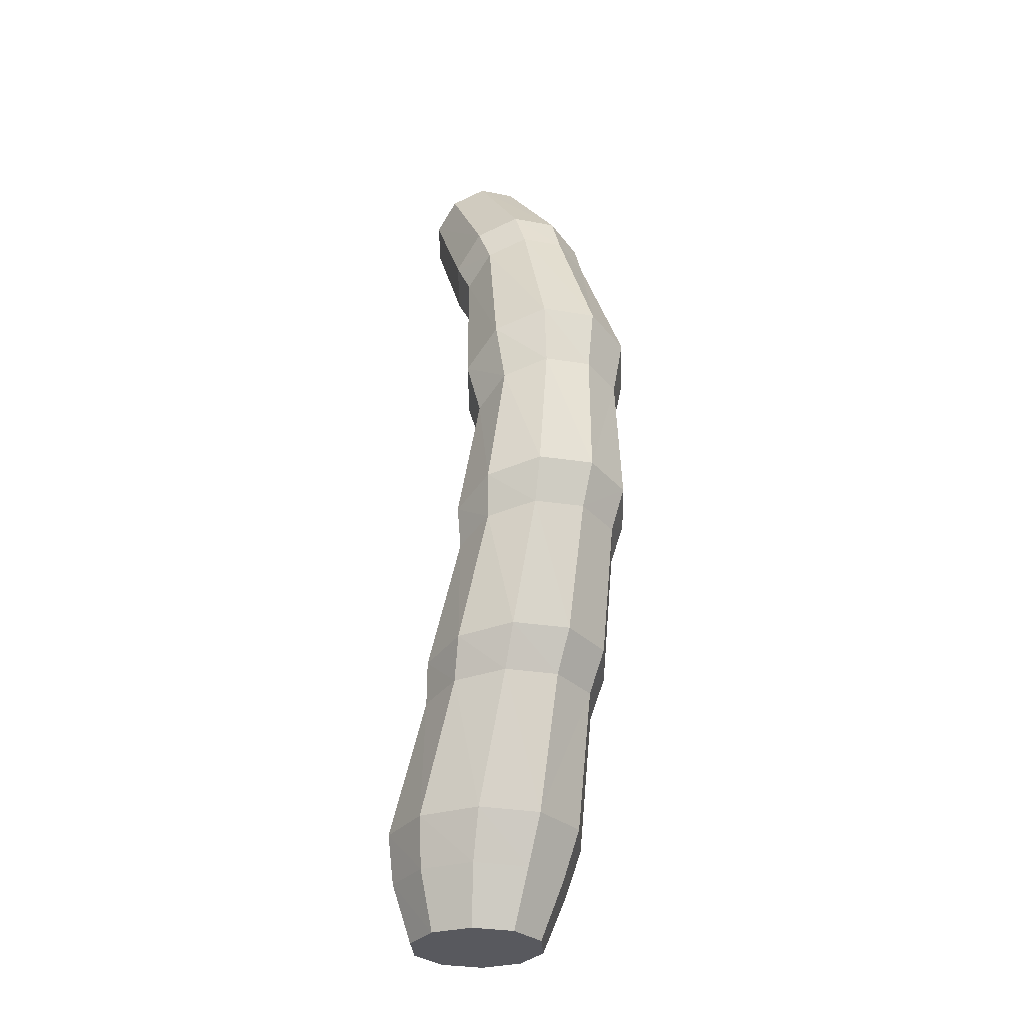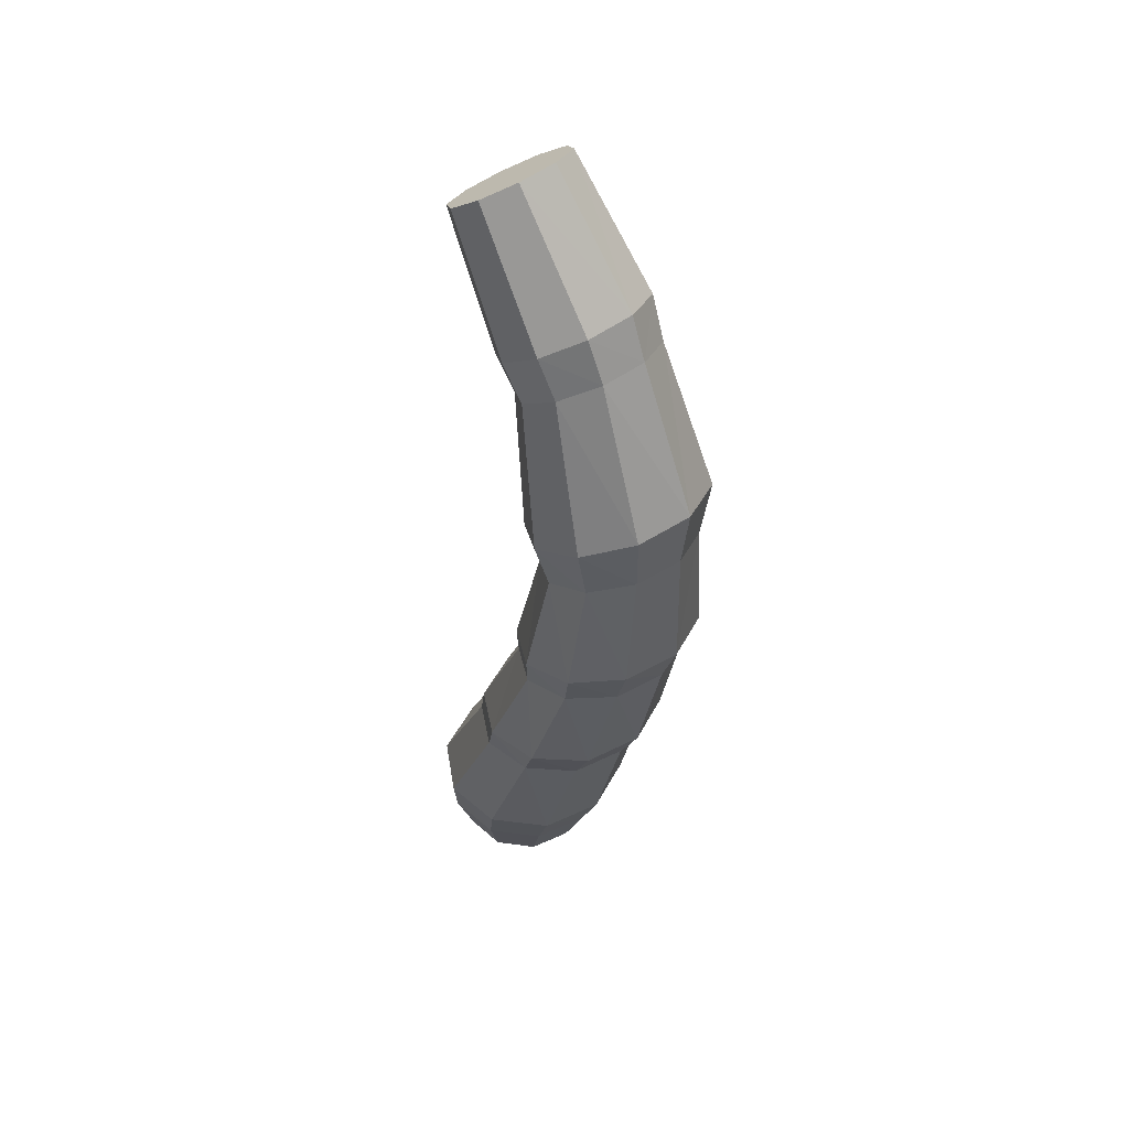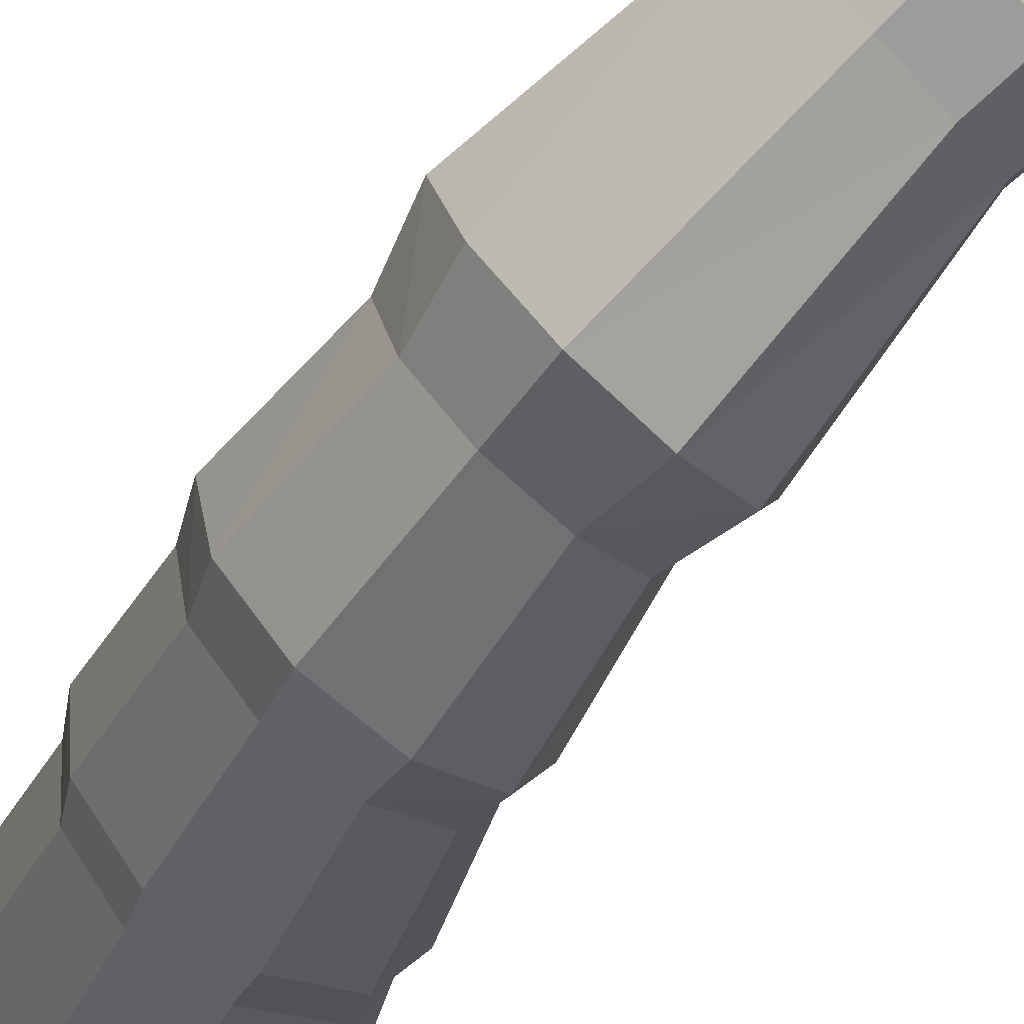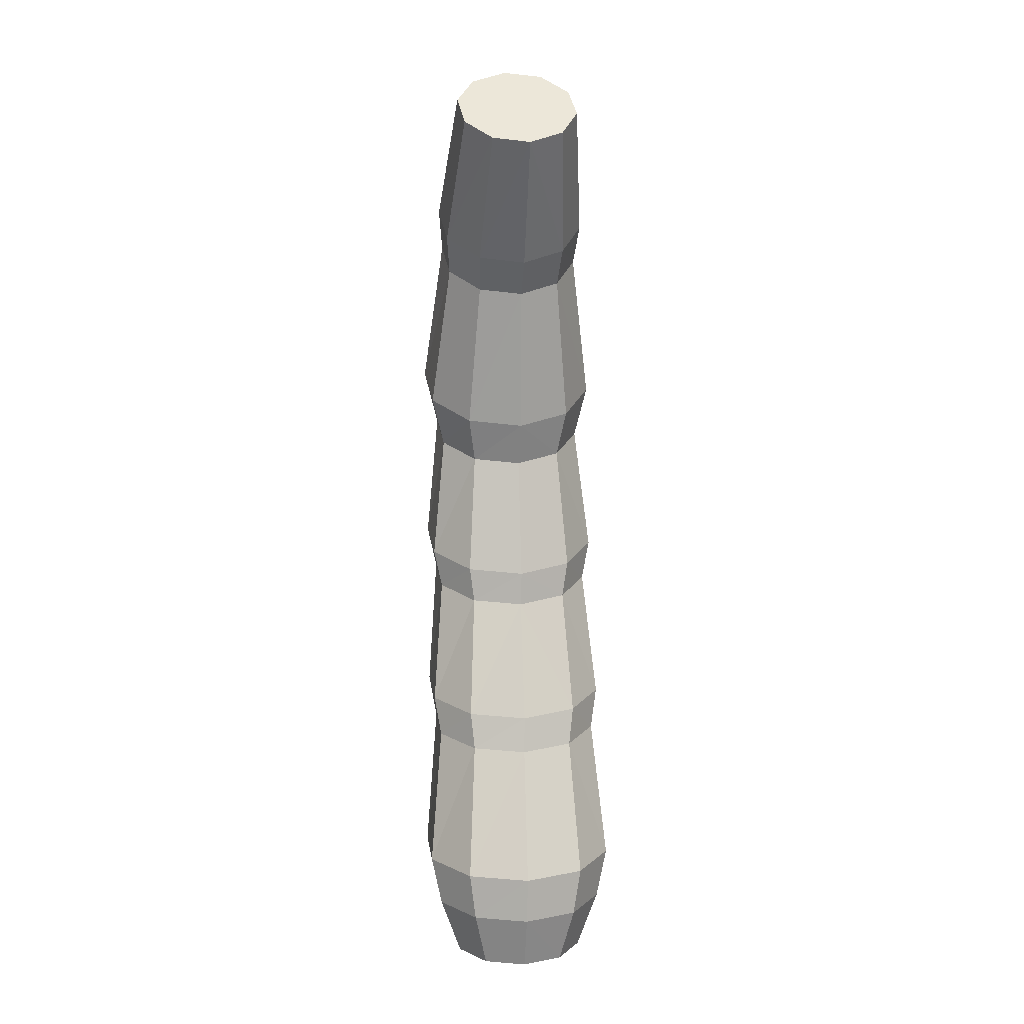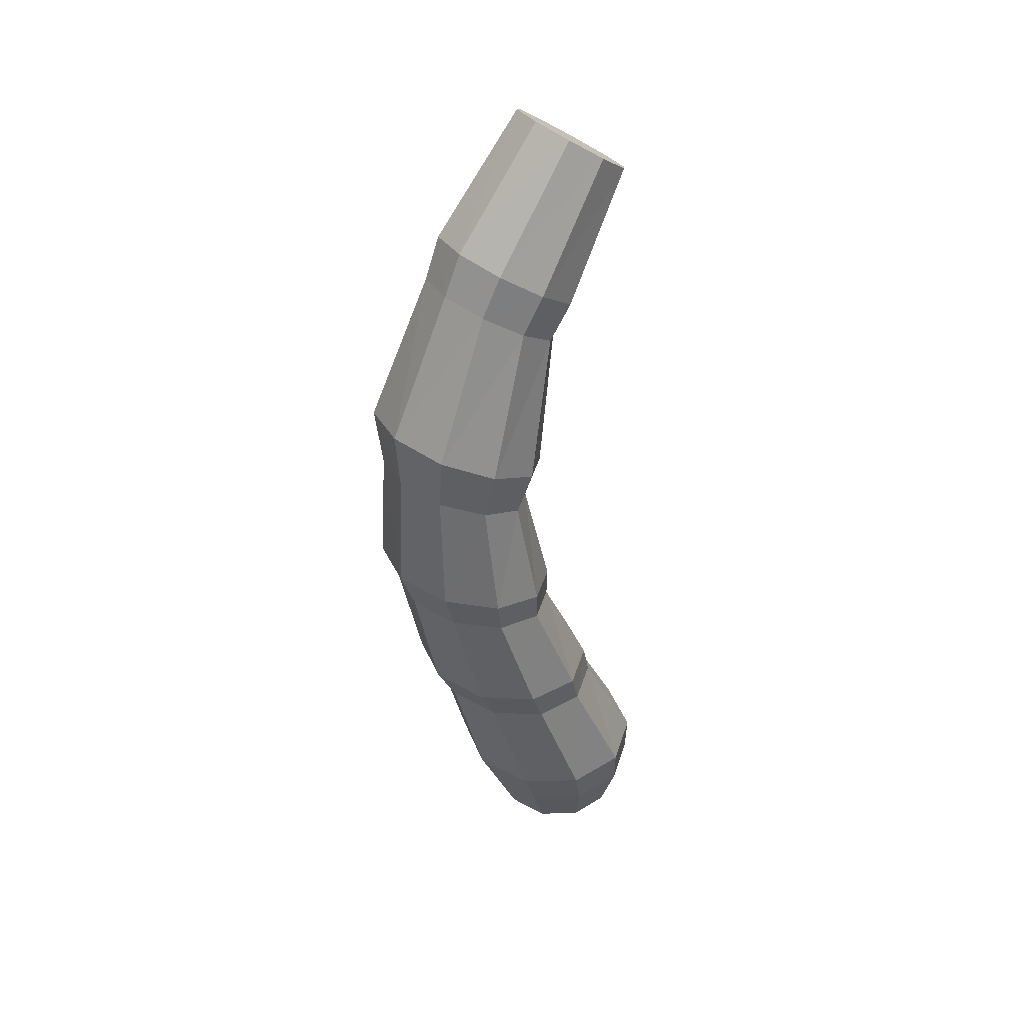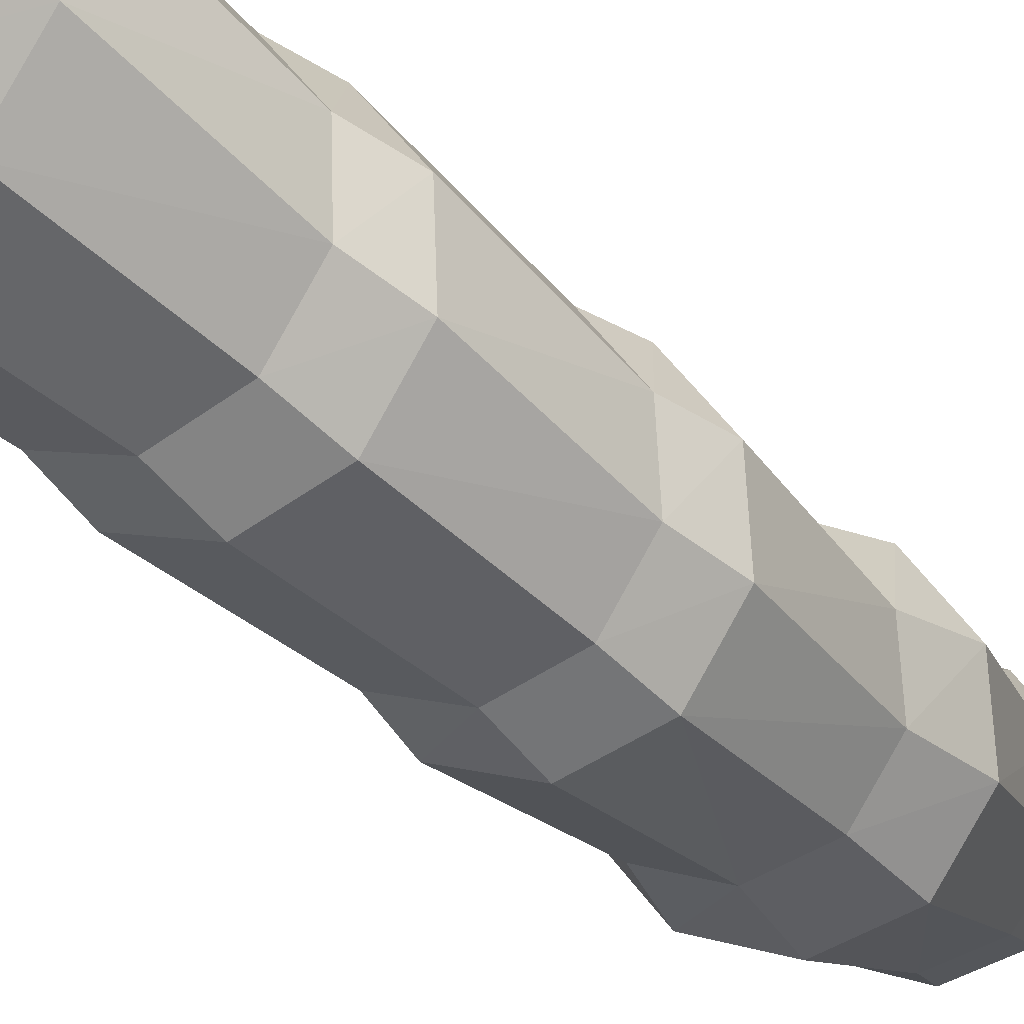
<metadata>
{"format":"obj","ext":"obj","renderer":"f3d","projection":"perspective","resolution":1024,"background":"white","views":[{"elev":-30.3,"azim":111.4,"up":"+Y"},{"elev":47.3,"azim":98.8,"up":"+Y"},{"elev":-47.8,"azim":148.9,"up":"+Z"},{"elev":10.8,"azim":-42.9,"up":"+Y"},{"elev":39.3,"azim":-163.6,"up":"+Y"},{"elev":-29.7,"azim":34.6,"up":"+Z"}]}
</metadata>
<code>
o Cylinder
v -2.208 -0.2 -2.558
v -2.199 -0.03331 -2.632
v -2.09 -0.2 -2.52
v -2.045 -0.03296 -2.582
v -2.018 -0.2 -2.42
v -1.949 -0.03319 -2.451
v -2.018 -0.2 -2.297
v -1.949 -0.03392 -2.289
v -2.09 -0.2 -2.197
v -2.044 -0.03487 -2.157
v -2.208 -0.2 -2.158
v -2.198 -0.03567 -2.107
v -2.326 -0.2 -2.197
v -2.353 -0.03603 -2.157
v -2.398 -0.2 -2.297
v -2.448 -0.0358 -2.288
v -2.398 -0.2 -2.42
v -2.449 -0.03507 -2.45
v -2.326 -0.2 -2.52
v -2.353 -0.03412 -2.582
v -2.005 0.1096 -2.635
v -2.178 0.1082 -2.691
v -1.897 0.1087 -2.488
v -1.896 0.1058 -2.305
v -2.003 0.102 -2.158
v -2.176 0.09883 -2.101
v -2.35 0.09741 -2.156
v -2.457 0.09832 -2.303
v -2.458 0.1012 -2.486
v -2.351 0.105 -2.634
v -1.939 0.5018 -2.717
v -2.091 0.4958 -2.764
v -1.843 0.4981 -2.59
v -1.84 0.4863 -2.431
v -1.931 0.4708 -2.301
v -2.081 0.4576 -2.249
v -2.233 0.4517 -2.296
v -2.329 0.4553 -2.423
v -2.333 0.4672 -2.582
v -2.242 0.4826 -2.712
v -1.901 0.6255 -2.77
v -2.065 0.6171 -2.819
v -1.796 0.6204 -2.633
v -1.791 0.6037 -2.461
v -1.889 0.5819 -2.321
v -2.05 0.5631 -2.265
v -2.215 0.5547 -2.315
v -2.32 0.5598 -2.452
v -2.324 0.5765 -2.623
v -2.227 0.5984 -2.763
v -1.852 0.9996 -2.837
v -1.998 0.9857 -2.879
v -1.758 0.9917 -2.719
v -1.749 0.9651 -2.569
v -1.831 0.9299 -2.446
v -1.971 0.8995 -2.396
v -2.116 0.8857 -2.438
v -2.211 0.8935 -2.556
v -2.219 0.9202 -2.706
v -2.138 0.9554 -2.829
v -1.827 1.129 -2.878
v -1.986 1.112 -2.923
v -1.721 1.119 -2.748
v -1.71 1.086 -2.585
v -1.798 1.041 -2.45
v -1.951 1.003 -2.394
v -2.111 0.9848 -2.44
v -2.216 0.9946 -2.57
v -2.227 1.028 -2.733
v -2.14 1.073 -2.868
v -1.839 1.502 -2.871
v -1.974 1.481 -2.908
v -1.747 1.491 -2.764
v -1.732 1.451 -2.629
v -1.8 1.398 -2.517
v -1.926 1.351 -2.472
v -2.061 1.329 -2.509
v -2.153 1.34 -2.616
v -2.168 1.38 -2.751
v -2.099 1.434 -2.863
v -1.834 1.683 -2.89
v -1.991 1.654 -2.934
v -1.725 1.668 -2.767
v -1.705 1.616 -2.611
v -1.781 1.546 -2.482
v -1.926 1.485 -2.43
v -2.083 1.456 -2.473
v -2.193 1.47 -2.596
v -2.213 1.523 -2.752
v -2.136 1.593 -2.881
v -1.951 2.098 -2.742
v -2.072 2.069 -2.776
v -1.862 2.085 -2.649
v -1.84 2.034 -2.532
v -1.893 1.965 -2.436
v -2 1.905 -2.397
v -2.122 1.876 -2.431
v -2.211 1.889 -2.524
v -2.233 1.94 -2.641
v -2.18 2.009 -2.737
v -1.984 2.221 -2.704
v -2.112 2.188 -2.739
v -1.889 2.206 -2.605
v -1.864 2.15 -2.483
v -1.918 2.074 -2.382
v -2.031 2.008 -2.342
v -2.159 1.975 -2.378
v -2.254 1.99 -2.476
v -2.279 2.046 -2.599
v -2.225 2.122 -2.7
v -2.141 2.543 -2.487
v -2.244 2.515 -2.516
v -2.063 2.531 -2.409
v -2.041 2.483 -2.311
v -2.083 2.418 -2.232
v -2.172 2.36 -2.201
v -2.275 2.332 -2.23
v -2.353 2.345 -2.308
v -2.375 2.392 -2.406
v -2.333 2.457 -2.485
v -2.141 2.543 -2.487
v -2.244 2.515 -2.516
v -2.063 2.531 -2.409
v -2.041 2.483 -2.311
v -2.083 2.418 -2.232
v -2.172 2.36 -2.201
v -2.275 2.332 -2.23
v -2.353 2.345 -2.308
v -2.375 2.392 -2.406
v -2.333 2.457 -2.485
f 2 3 1
f 3 6 5
f 5 8 7
f 7 10 9
f 9 12 11
f 11 14 13
f 14 15 13
f 16 17 15
f 20 29 30
f 18 19 17
f 20 1 19
f 7 15 19
f 28 37 38
f 18 28 29
f 16 27 28
f 12 27 14
f 10 26 12
f 8 25 10
f 4 22 21
f 6 24 8
f 4 23 6
f 2 30 22
f 34 45 35
f 24 35 25
f 21 32 31
f 29 38 39
f 25 36 26
f 21 33 23
f 30 39 40
f 26 37 27
f 23 34 24
f 22 40 32
f 41 52 51
f 31 42 41
f 39 48 49
f 35 46 36
f 31 43 33
f 40 49 50
f 36 47 37
f 33 44 34
f 32 50 42
f 38 47 48
f 55 66 56
f 49 58 59
f 45 56 46
f 41 53 43
f 50 59 60
f 46 57 47
f 43 54 44
f 42 60 52
f 48 57 58
f 44 55 45
f 61 73 63
f 51 63 53
f 60 69 70
f 56 67 57
f 53 64 54
f 52 70 62
f 58 67 68
f 54 65 55
f 51 62 61
f 59 68 69
f 71 82 81
f 70 79 80
f 66 77 67
f 63 74 64
f 62 80 72
f 68 77 78
f 64 75 65
f 61 72 71
f 69 78 79
f 65 76 66
f 89 98 99
f 79 88 89
f 75 86 76
f 71 83 73
f 80 89 90
f 76 87 77
f 73 84 74
f 72 90 82
f 78 87 88
f 74 85 75
f 95 106 96
f 85 96 86
f 81 93 83
f 90 99 100
f 86 97 87
f 83 94 84
f 82 100 92
f 88 97 98
f 84 95 85
f 81 92 91
f 101 113 103
f 91 103 93
f 100 109 110
f 96 107 97
f 93 104 94
f 92 110 102
f 98 107 108
f 94 105 95
f 91 102 101
f 99 108 109
f 117 126 127
f 110 119 120
f 106 117 107
f 103 114 104
f 102 120 112
f 108 117 118
f 104 115 105
f 101 112 111
f 109 118 119
f 105 116 106
f 129 125 123
f 114 123 124
f 112 130 122
f 118 127 128
f 115 124 125
f 111 122 121
f 119 128 129
f 116 125 126
f 113 121 123
f 120 129 130
f 2 4 3
f 3 4 6
f 5 6 8
f 7 8 10
f 9 10 12
f 11 12 14
f 14 16 15
f 16 18 17
f 20 18 29
f 18 20 19
f 20 2 1
f 19 1 3
f 3 5 7
f 7 9 11
f 11 13 15
f 15 17 19
f 19 3 7
f 7 11 15
f 28 27 37
f 18 16 28
f 16 14 27
f 12 26 27
f 10 25 26
f 8 24 25
f 4 2 22
f 6 23 24
f 4 21 23
f 2 20 30
f 34 44 45
f 24 34 35
f 21 22 32
f 29 28 38
f 25 35 36
f 21 31 33
f 30 29 39
f 26 36 37
f 23 33 34
f 22 30 40
f 41 42 52
f 31 32 42
f 39 38 48
f 35 45 46
f 31 41 43
f 40 39 49
f 36 46 47
f 33 43 44
f 32 40 50
f 38 37 47
f 55 65 66
f 49 48 58
f 45 55 56
f 41 51 53
f 50 49 59
f 46 56 57
f 43 53 54
f 42 50 60
f 48 47 57
f 44 54 55
f 61 71 73
f 51 61 63
f 60 59 69
f 56 66 67
f 53 63 64
f 52 60 70
f 58 57 67
f 54 64 65
f 51 52 62
f 59 58 68
f 71 72 82
f 70 69 79
f 66 76 77
f 63 73 74
f 62 70 80
f 68 67 77
f 64 74 75
f 61 62 72
f 69 68 78
f 65 75 76
f 89 88 98
f 79 78 88
f 75 85 86
f 71 81 83
f 80 79 89
f 76 86 87
f 73 83 84
f 72 80 90
f 78 77 87
f 74 84 85
f 95 105 106
f 85 95 96
f 81 91 93
f 90 89 99
f 86 96 97
f 83 93 94
f 82 90 100
f 88 87 97
f 84 94 95
f 81 82 92
f 101 111 113
f 91 101 103
f 100 99 109
f 96 106 107
f 93 103 104
f 92 100 110
f 98 97 107
f 94 104 105
f 91 92 102
f 99 98 108
f 117 116 126
f 110 109 119
f 106 116 117
f 103 113 114
f 102 110 120
f 108 107 117
f 104 114 115
f 101 102 112
f 109 108 118
f 105 115 116
f 123 121 122
f 122 130 129
f 129 128 127
f 127 126 125
f 125 124 123
f 123 122 129
f 129 127 125
f 114 113 123
f 112 120 130
f 118 117 127
f 115 114 124
f 111 112 122
f 119 118 128
f 116 115 125
f 113 111 121
f 120 119 129

</code>
